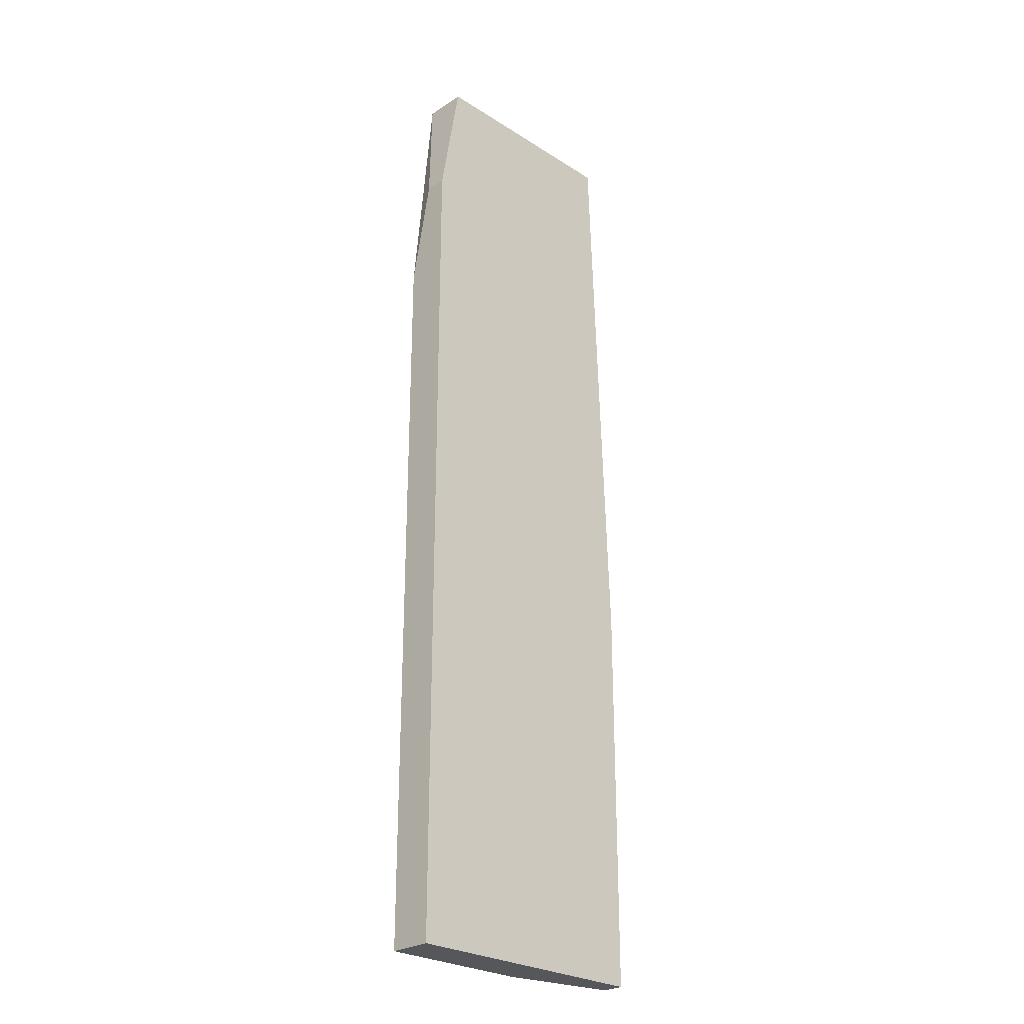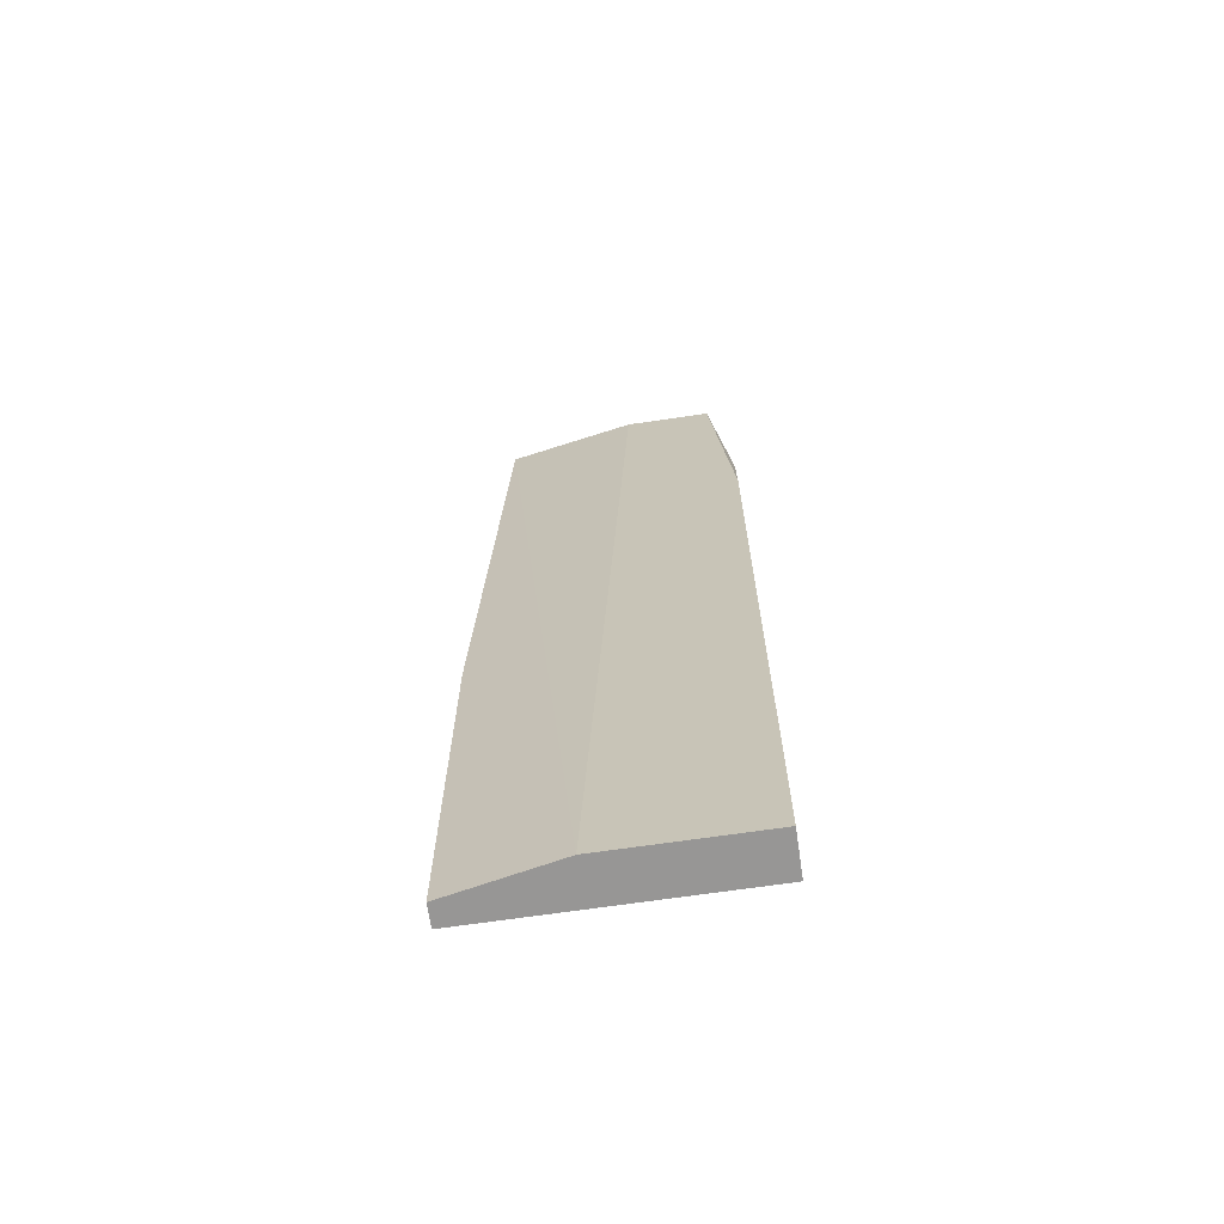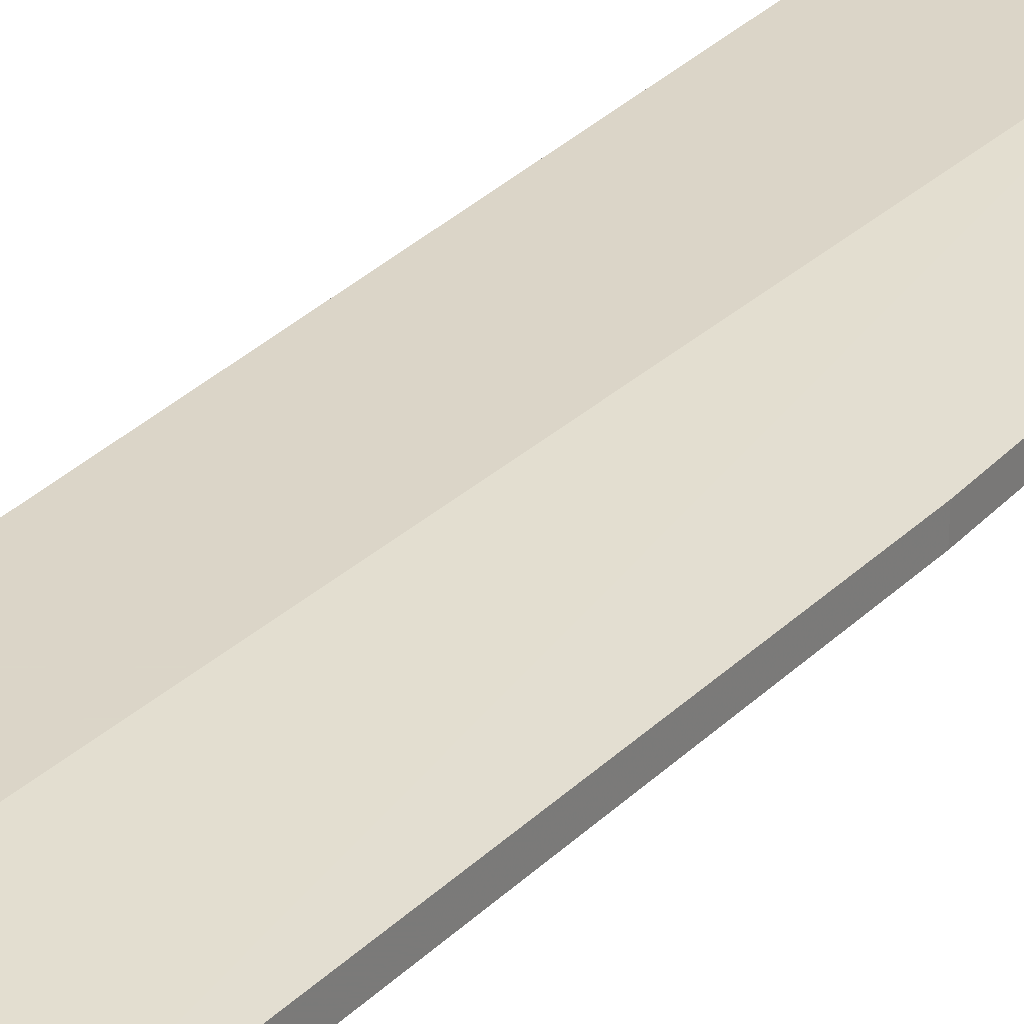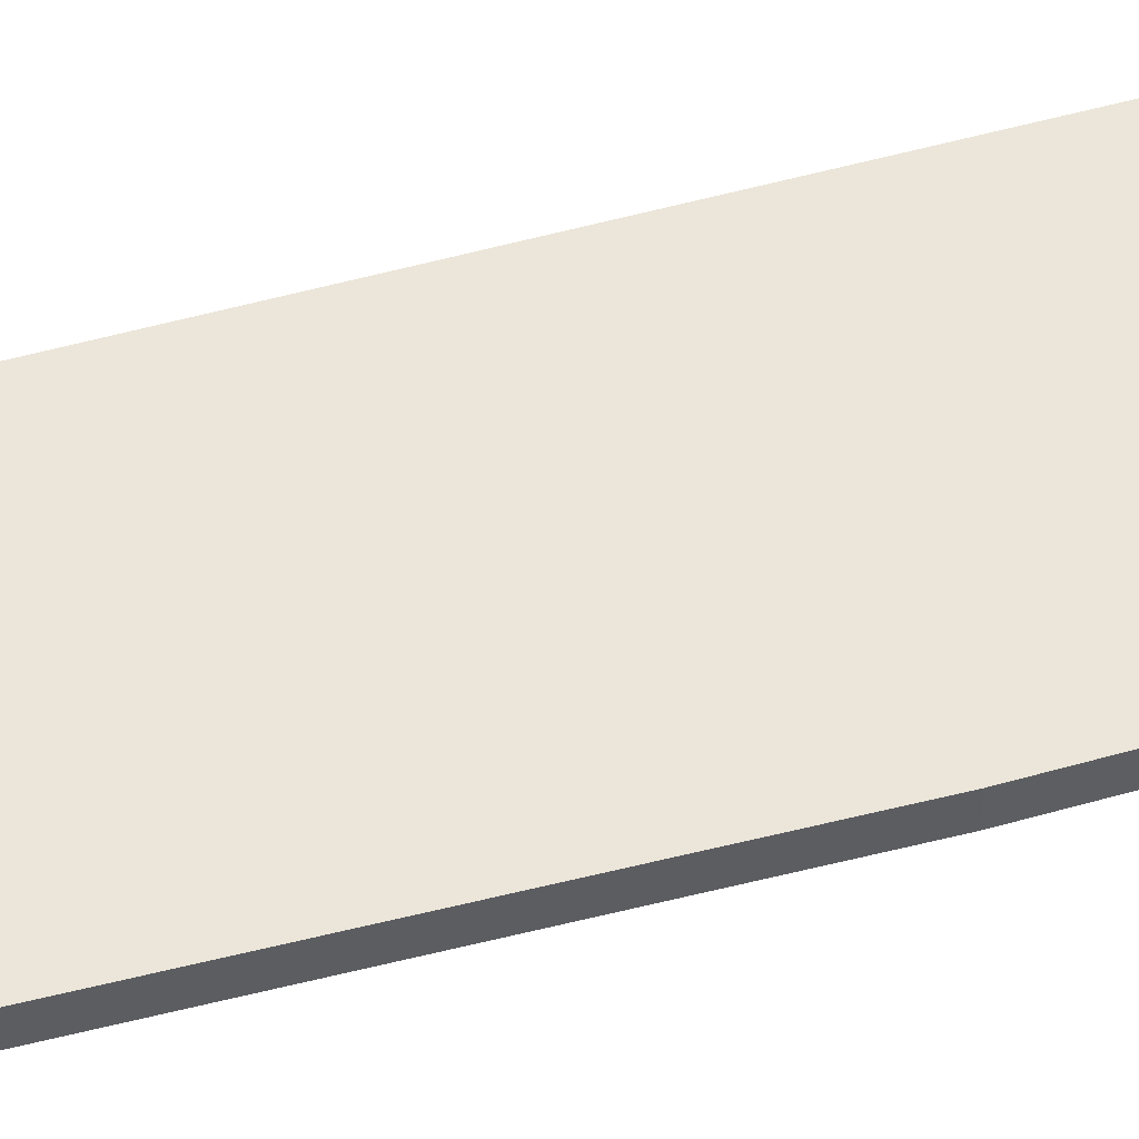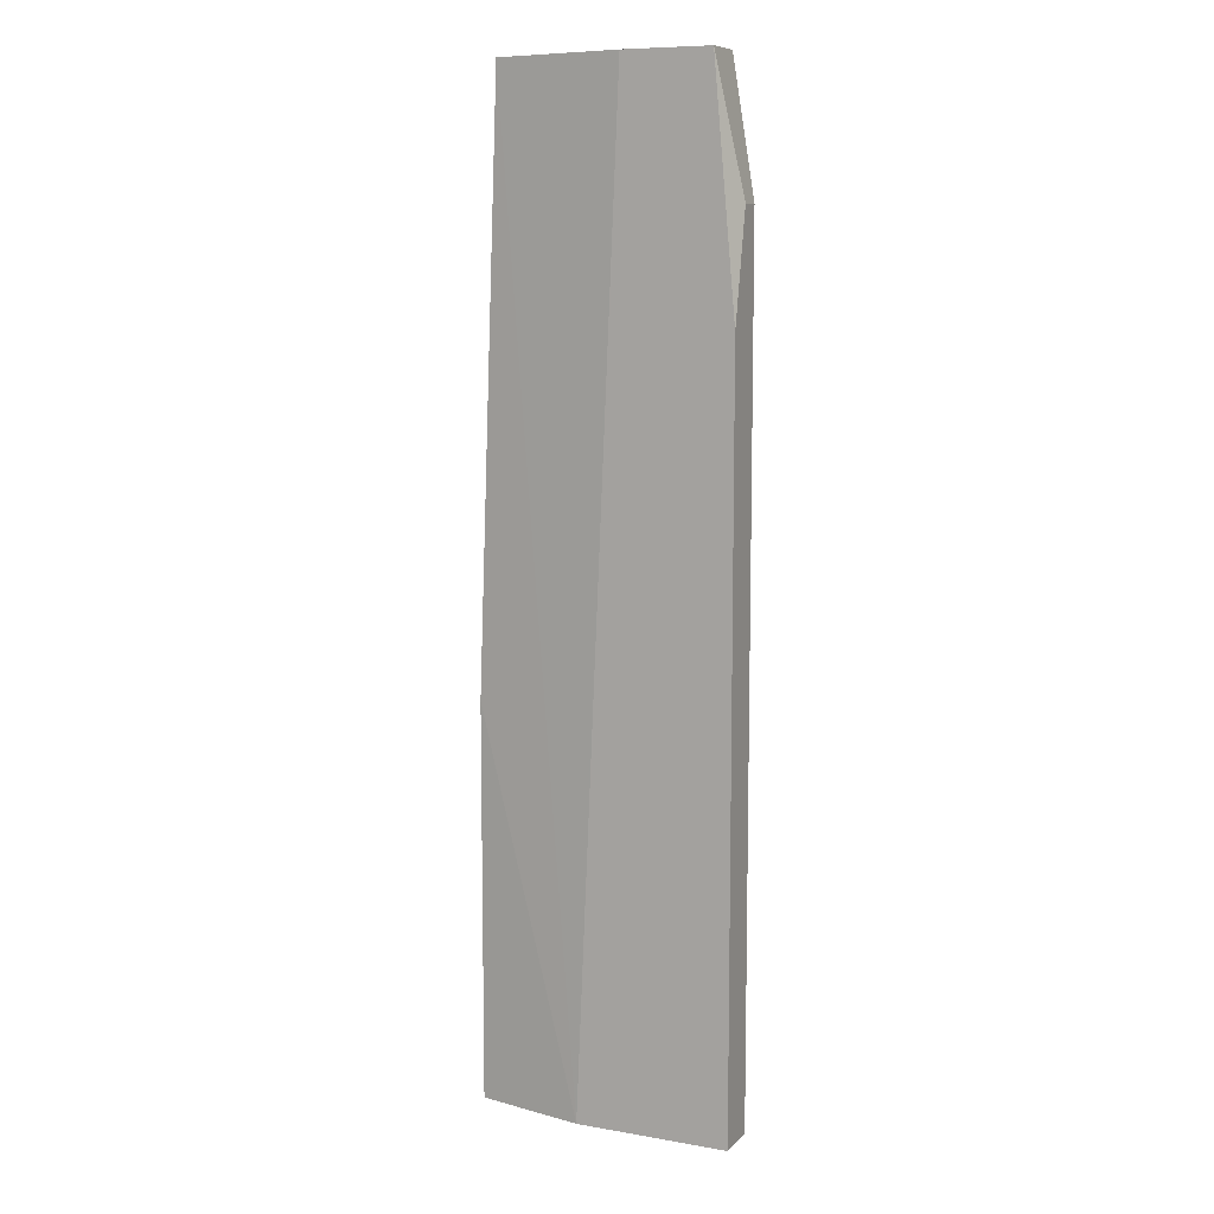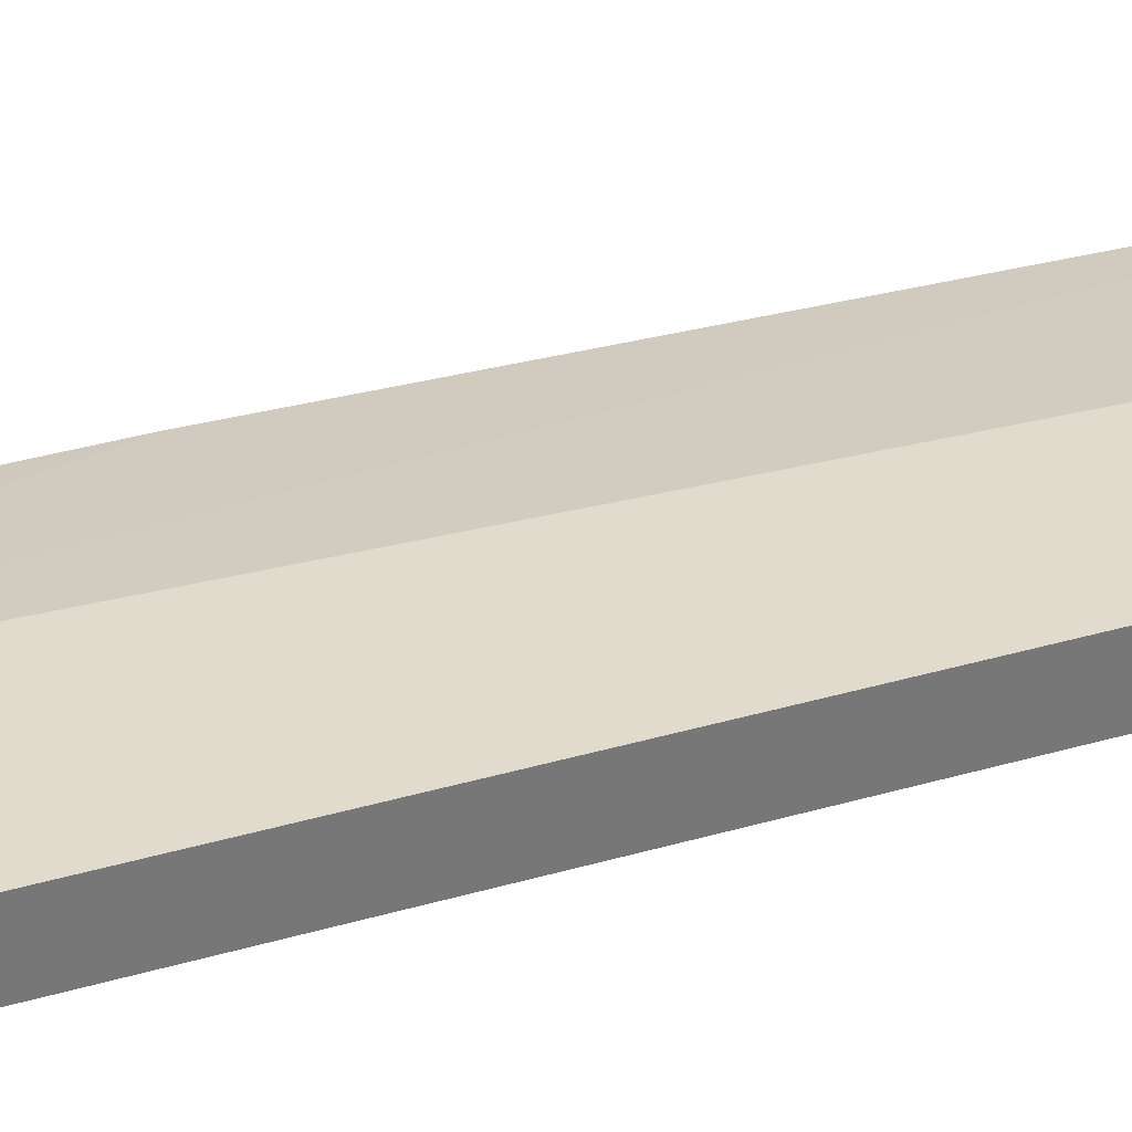
<metadata>
{"format":"obj","ext":"obj","renderer":"f3d","projection":"perspective","resolution":1024,"background":"white","views":[{"elev":-26.7,"azim":-44.6,"up":"+Z"},{"elev":-67.9,"azim":-171.6,"up":"+Z"},{"elev":29.6,"azim":33.5,"up":"+Y"},{"elev":48.5,"azim":72.0,"up":"+Y"},{"elev":9.1,"azim":-155.5,"up":"+Z"},{"elev":33.8,"azim":-112.0,"up":"+Y"}]}
</metadata>
<code>
v -0.1177 0.008504 -0.04981
v -0.1177 0.008504 -0.07764
v -0.1177 0.006958 -0.04981
v -0.1177 0.006958 -0.07764
v -0.1255 0.01005 -0.07764
v -0.1193 0.008504 -0.008062
v -0.1193 0.006958 -0.008062
v -0.1285 0.01005 -0.008062
v -0.1363 0.01005 -0.02508
v -0.1363 0.01005 -0.07764
v -0.1363 0.008504 -0.01735
v -0.1363 0.006958 -0.01735
v -0.1363 0.006958 -0.07764
v -0.1347 0.01005 -0.008062
v -0.1347 0.006958 -0.008062
f 14 10 9
f 13 11 10
f 3 1 7
f 13 3 7
f 1 3 2
f 13 10 2
f 13 7 15
f 7 8 15
f 10 8 5
f 1 2 5
f 2 10 5
f 8 10 14
f 11 15 14
f 15 8 14
f 3 13 4
f 2 3 4
f 13 2 4
f 7 1 6
f 8 7 6
f 1 5 6
f 5 8 6
f 11 13 12
f 15 11 12
f 13 15 12
f 10 11 9
f 11 14 9

</code>
